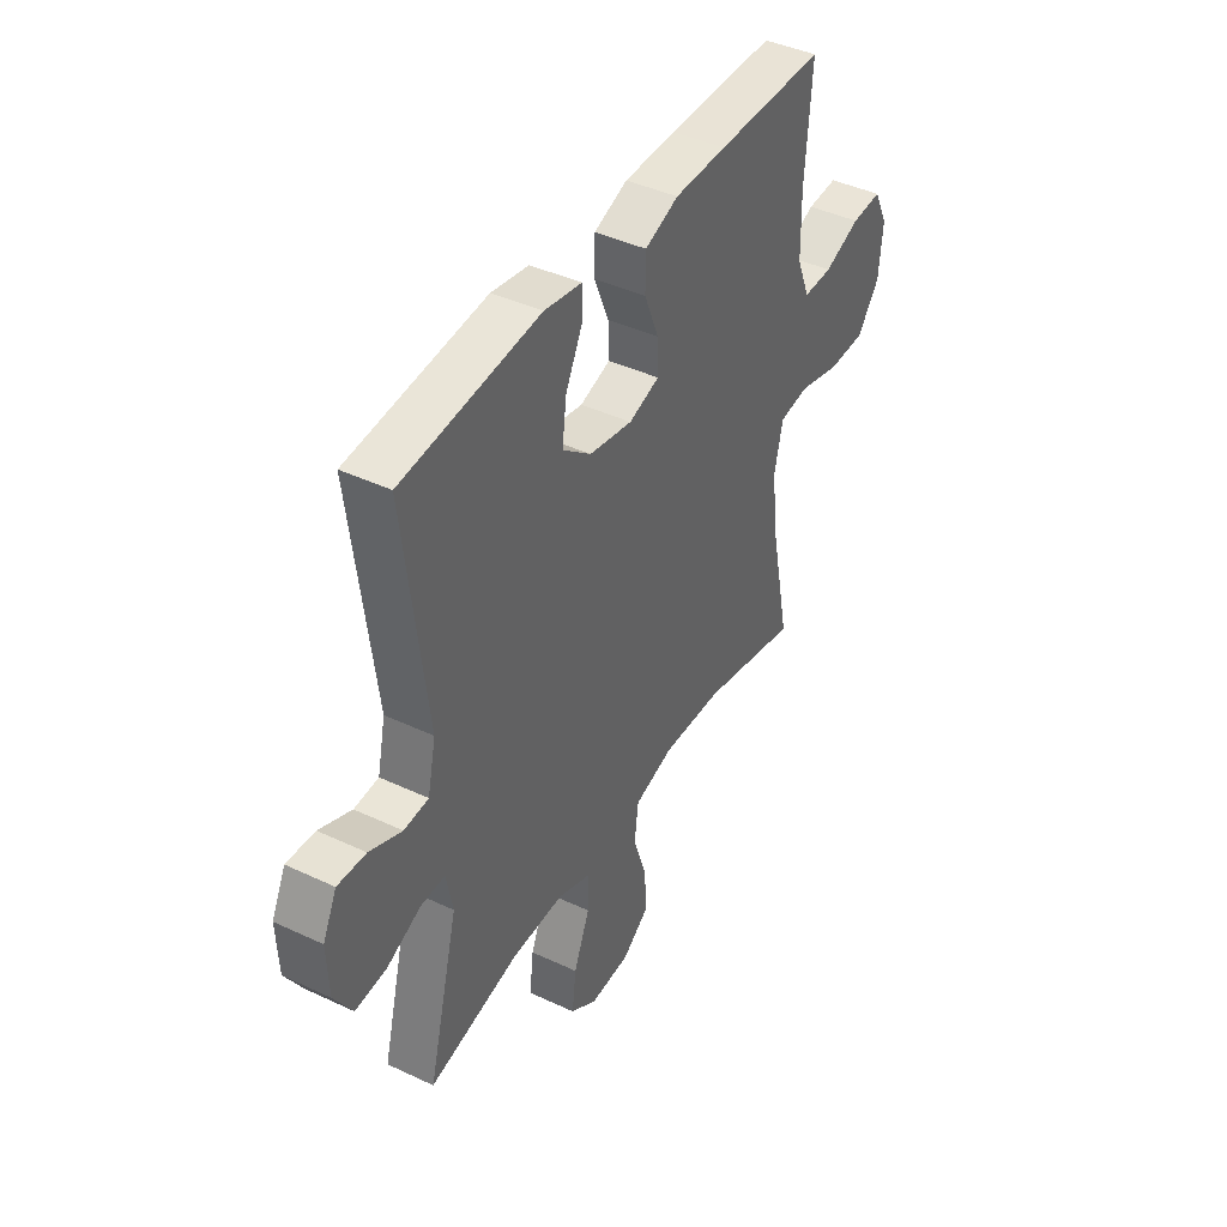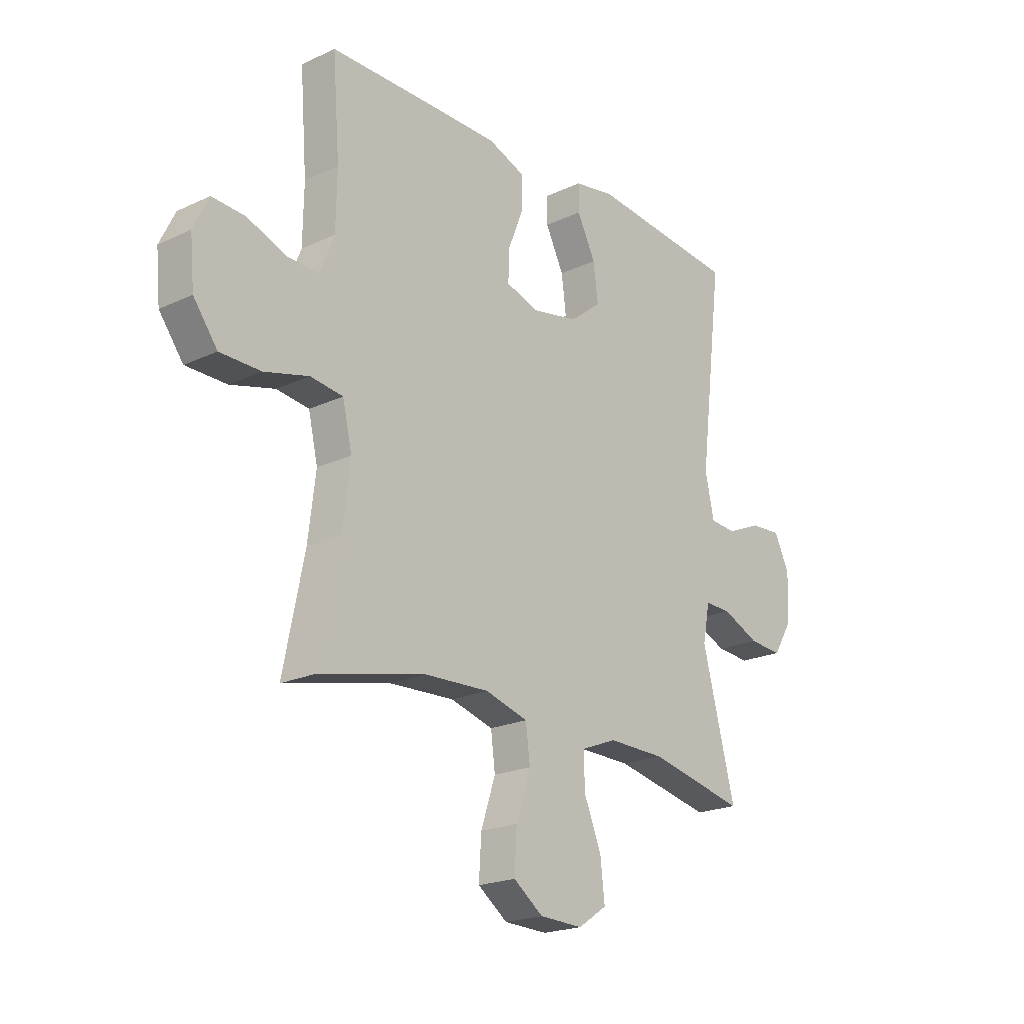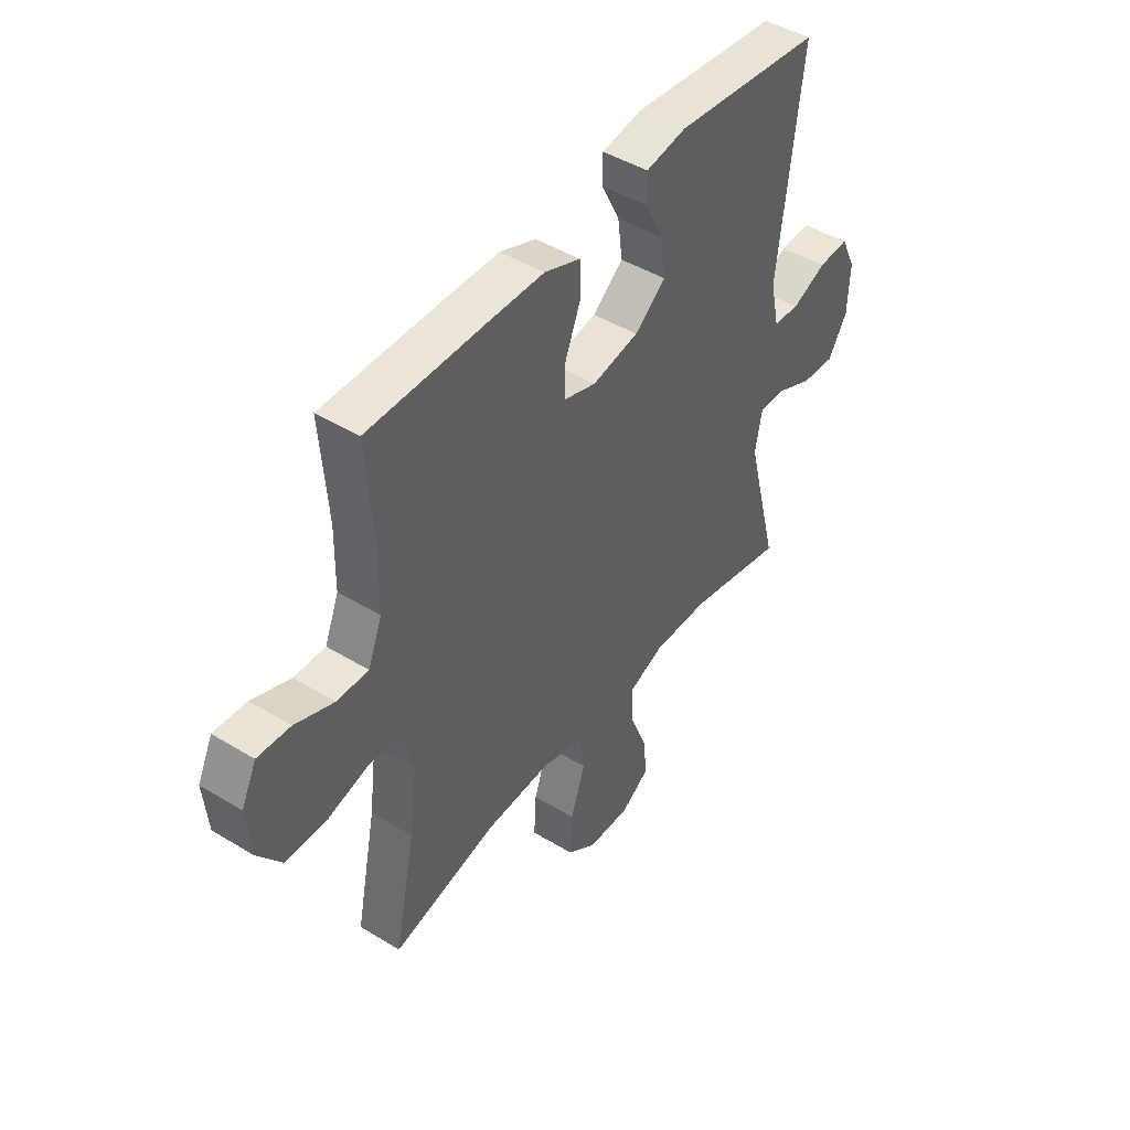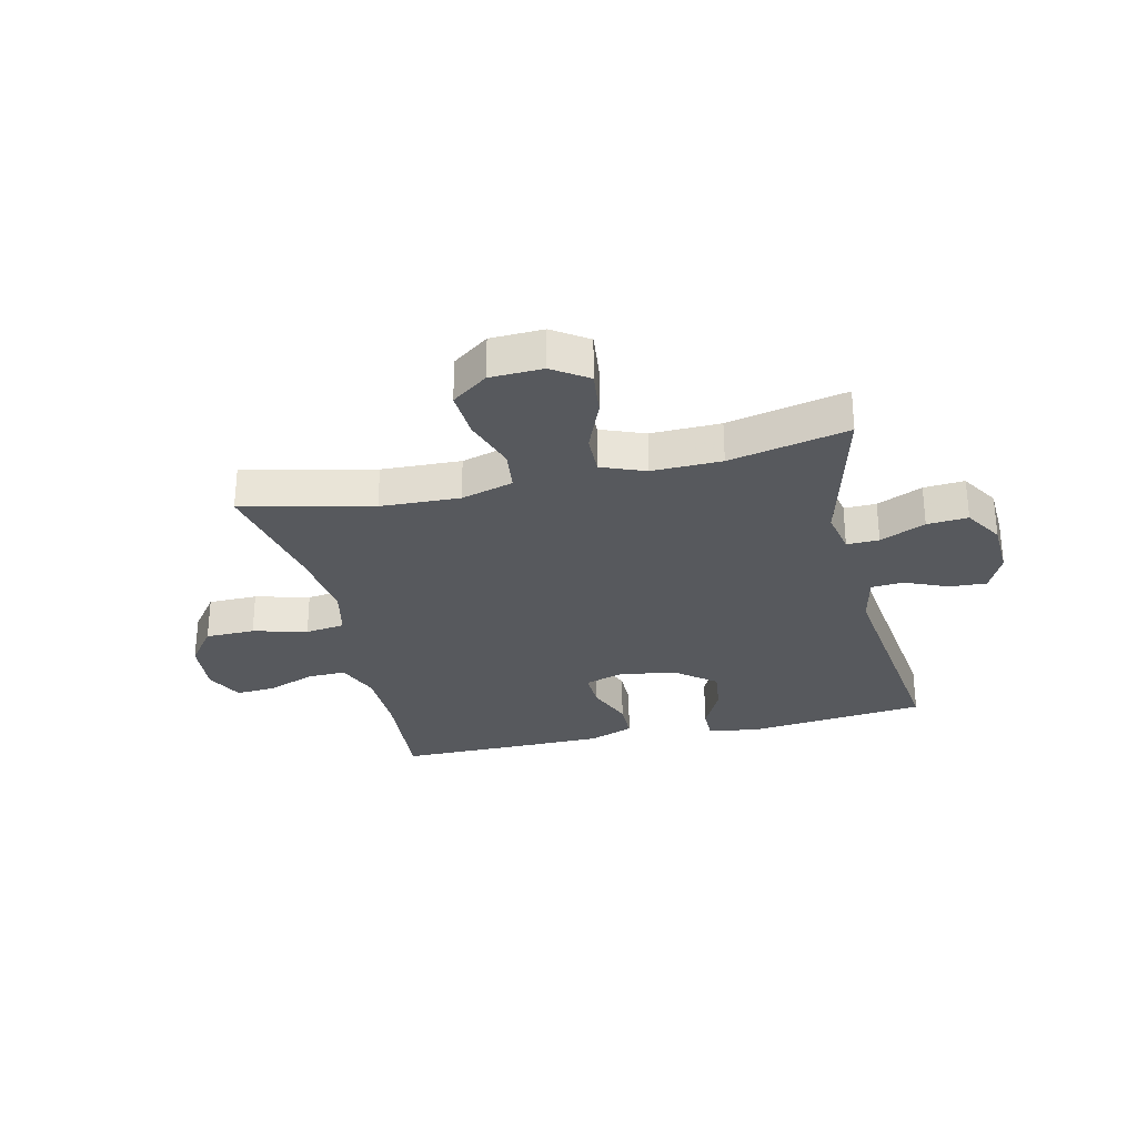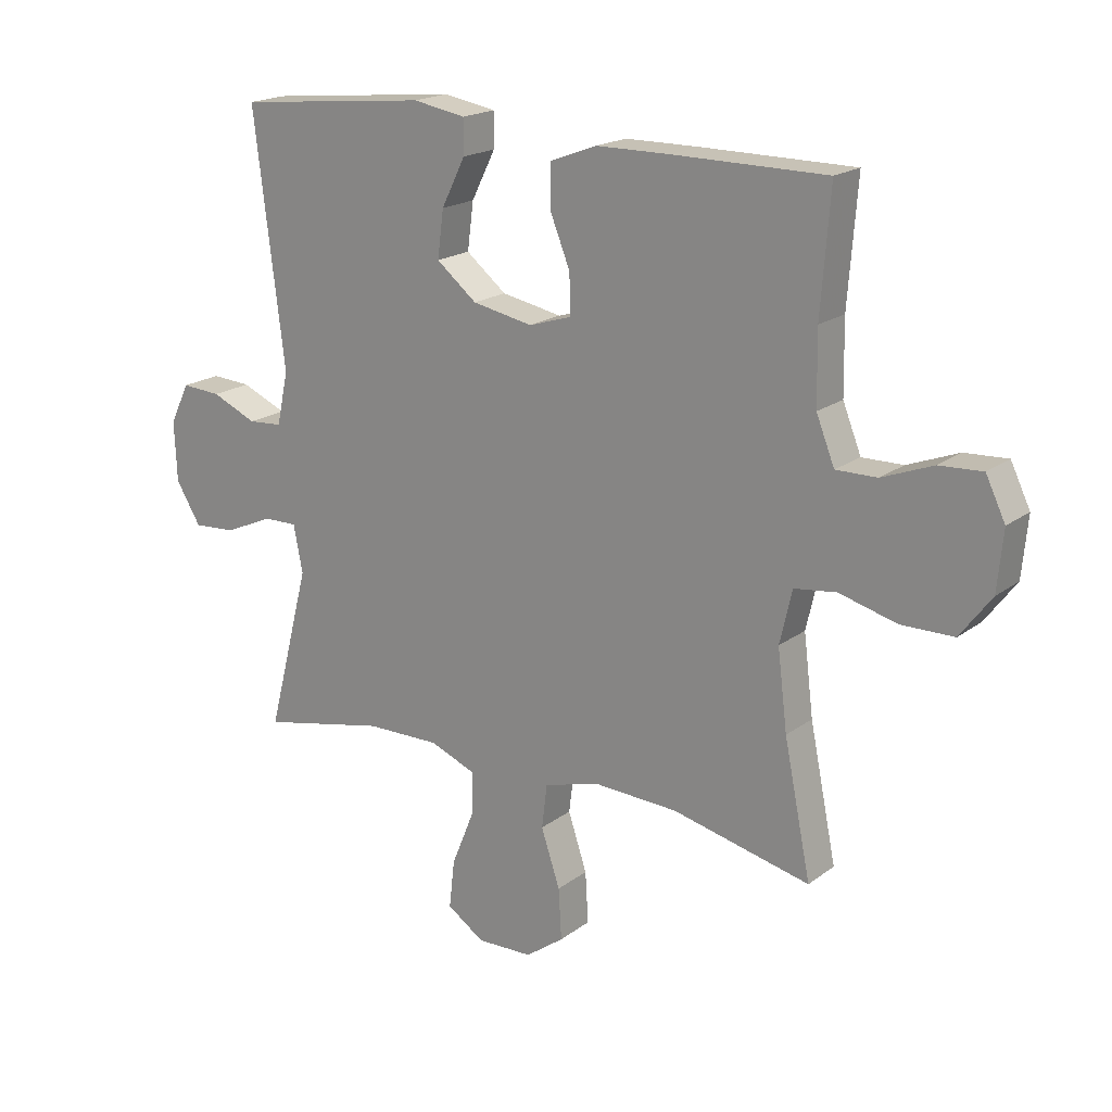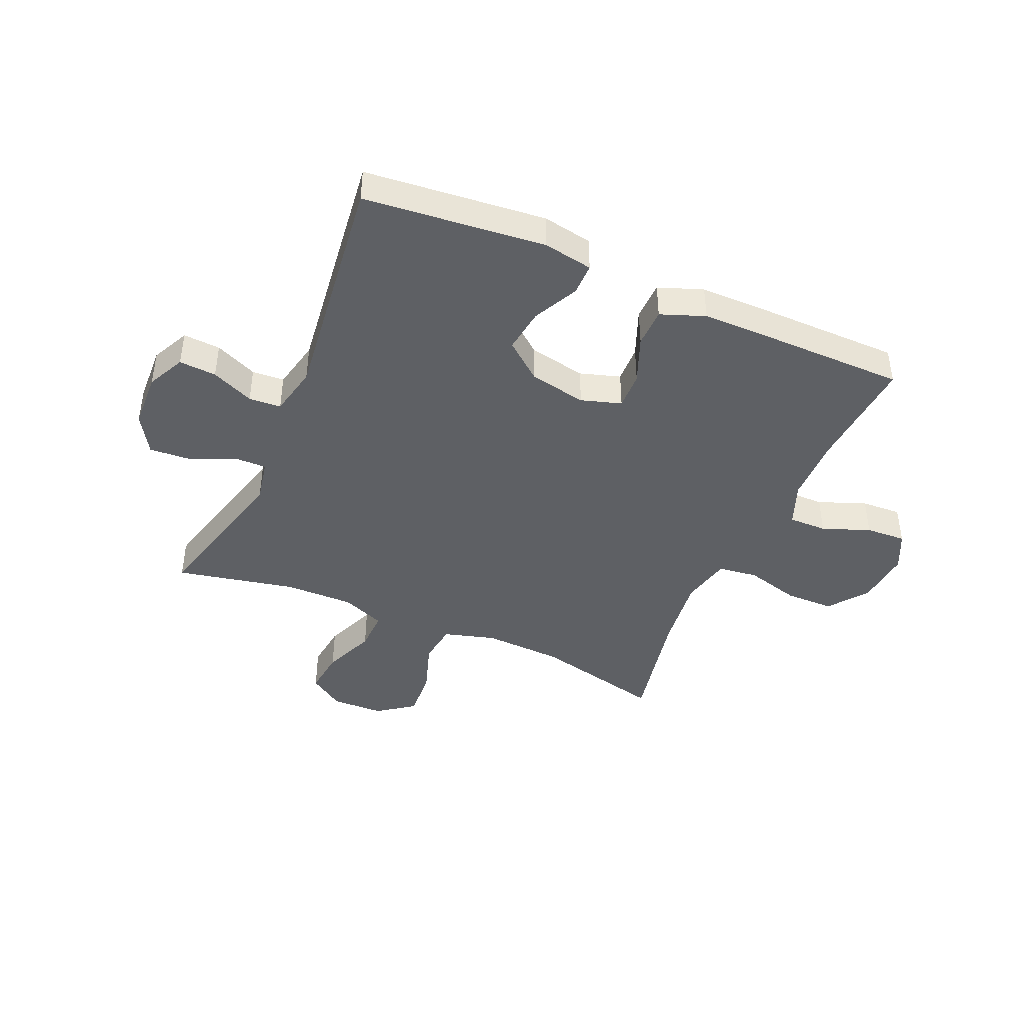
<metadata>
{"format":"obj","ext":"obj","renderer":"f3d","projection":"perspective","resolution":1024,"background":"white","views":[{"elev":42.3,"azim":-60.6,"up":"+Z"},{"elev":-20.8,"azim":130.2,"up":"+Z"},{"elev":45.3,"azim":125.2,"up":"+Z"},{"elev":-29.2,"azim":-166.8,"up":"+Y"},{"elev":19.0,"azim":36.1,"up":"+Z"},{"elev":-43.0,"azim":-23.6,"up":"+Y"}]}
</metadata>
<code>
v -0.5 0.07 -0.5
v -0.43 0.07 -0.23
v -0.445 0.07 -0.153
v -0.501 0.07 -0.154
v -0.58 0.07 -0.189
v -0.651 0.07 -0.194
v -0.692 0.07 -0.127
v -0.696 0.07 -0.029
v -0.664 0.07 0.037
v -0.599 0.07 0.033
v -0.525 0.07 0.001
v -0.469 0.07 0.005
v -0.45 0.07 0.092
v -0.5 0.07 0.5
v -0.185 0.07 0.532
v -0.099 0.07 0.517
v -0.099 0.07 0.461
v -0.138 0.07 0.383
v -0.148 0.07 0.306
v -0.082 0.07 0.253
v 0.017 0.07 0.234
v 0.087 0.07 0.256
v 0.085 0.07 0.321
v 0.052 0.07 0.403
v 0.053 0.07 0.471
v 0.13 0.07 0.5
v 0.25 0.07 0.501
v 0.5 0.07 0.5
v 0.485 0.07 0.303
v 0.487 0.07 0.186
v 0.517 0.07 0.111
v 0.584 0.07 0.112
v 0.667 0.07 0.144
v 0.737 0.07 0.148
v 0.769 0.07 0.082
v 0.76 0.07 -0.015
v 0.709 0.07 -0.083
v 0.623 0.07 -0.084
v 0.529 0.07 -0.059
v 0.46 0.07 -0.068
v 0.44 0.07 -0.155
v 0.456 0.07 -0.284
v 0.5 0.07 -0.5
v 0.274 0.07 -0.448
v 0.136 0.07 -0.442
v 0.045 0.07 -0.468
v 0.036 0.07 -0.54
v 0.067 0.07 -0.633
v 0.072 0.07 -0.717
v 0.009 0.07 -0.763
v -0.083 0.07 -0.766
v -0.144 0.07 -0.725
v -0.135 0.07 -0.646
v -0.098 0.07 -0.555
v -0.096 0.07 -0.484
v -0.172 0.07 -0.454
v -0.293 0.07 -0.456
v -0.5 0 -0.5
v -0.43 0 -0.23
v -0.445 0 -0.153
v -0.501 0 -0.154
v -0.58 0 -0.189
v -0.651 0 -0.194
v -0.692 0 -0.127
v -0.696 0 -0.029
v -0.664 0 0.037
v -0.599 0 0.033
v -0.525 0 0.001
v -0.469 0 0.005
v -0.45 0 0.092
v -0.5 0 0.5
v -0.185 0 0.532
v -0.099 0 0.517
v -0.099 0 0.461
v -0.138 0 0.383
v -0.148 0 0.306
v -0.082 0 0.253
v 0.017 0 0.234
v 0.087 0 0.256
v 0.085 0 0.321
v 0.052 0 0.403
v 0.053 0 0.471
v 0.13 0 0.5
v 0.25 0 0.501
v 0.5 0 0.5
v 0.485 0 0.303
v 0.487 0 0.186
v 0.517 0 0.111
v 0.584 0 0.112
v 0.667 0 0.144
v 0.737 0 0.148
v 0.769 0 0.082
v 0.76 0 -0.015
v 0.709 0 -0.083
v 0.623 0 -0.084
v 0.529 0 -0.059
v 0.46 0 -0.068
v 0.44 0 -0.155
v 0.456 0 -0.284
v 0.5 0 -0.5
v 0.274 0 -0.448
v 0.136 0 -0.442
v 0.045 0 -0.468
v 0.036 0 -0.54
v 0.067 0 -0.633
v 0.072 0 -0.717
v 0.009 0 -0.763
v -0.083 0 -0.766
v -0.144 0 -0.725
v -0.135 0 -0.646
v -0.098 0 -0.555
v -0.096 0 -0.484
v -0.172 0 -0.454
v -0.293 0 -0.456
f 52 53 54
f 51 52 54
f 50 51 54
f 49 50 54
f 48 49 54
f 47 48 54
f 46 47 54 55
f 45 46 55 56
f 42 43 44
f 41 42 44 45
f 45 56 57
f 41 45 57
f 40 41 57
f 37 38 39
f 36 37 39
f 35 36 39
f 34 35 39
f 33 34 39
f 32 33 39
f 31 32 39 40
f 27 28 29
f 26 27 29
f 25 26 29
f 24 25 29
f 23 24 29
f 22 23 29 30
f 57 1 2
f 40 57 2
f 31 40 2
f 30 31 2
f 22 30 2
f 21 22 2
f 16 17 18
f 15 16 18
f 14 15 18
f 13 14 18
f 12 13 18 19
f 9 10 11
f 8 9 11
f 7 8 11
f 6 7 11
f 5 6 11
f 4 5 11
f 3 4 11 12
f 2 3 12
f 21 2 12
f 20 21 12
f 12 19 20
f 111 110 109
f 111 109 108
f 111 108 107
f 111 107 106
f 111 106 105
f 111 105 104
f 112 111 104 103
f 113 112 103 102
f 101 100 99
f 102 101 99 98
f 114 113 102
f 114 102 98
f 114 98 97
f 96 95 94
f 96 94 93
f 96 93 92
f 96 92 91
f 96 91 90
f 96 90 89
f 97 96 89 88
f 86 85 84
f 86 84 83
f 86 83 82
f 86 82 81
f 86 81 80
f 87 86 80 79
f 59 58 114
f 59 114 97
f 59 97 88
f 59 88 87
f 59 87 79
f 59 79 78
f 75 74 73
f 75 73 72
f 75 72 71
f 75 71 70
f 76 75 70 69
f 68 67 66
f 68 66 65
f 68 65 64
f 68 64 63
f 68 63 62
f 68 62 61
f 69 68 61 60
f 69 60 59
f 69 59 78
f 69 78 77
f 77 76 69
f 1 58 59 2
f 2 59 60 3
f 3 60 61 4
f 4 61 62 5
f 5 62 63 6
f 6 63 64 7
f 7 64 65 8
f 8 65 66 9
f 9 66 67 10
f 10 67 68 11
f 11 68 69 12
f 12 69 70 13
f 13 70 71 14
f 14 71 72 15
f 15 72 73 16
f 16 73 74 17
f 17 74 75 18
f 18 75 76 19
f 19 76 77 20
f 20 77 78 21
f 21 78 79 22
f 22 79 80 23
f 23 80 81 24
f 24 81 82 25
f 25 82 83 26
f 26 83 84 27
f 27 84 85 28
f 28 85 86 29
f 29 86 87 30
f 30 87 88 31
f 31 88 89 32
f 32 89 90 33
f 33 90 91 34
f 34 91 92 35
f 35 92 93 36
f 36 93 94 37
f 37 94 95 38
f 38 95 96 39
f 39 96 97 40
f 40 97 98 41
f 41 98 99 42
f 42 99 100 43
f 43 100 101 44
f 44 101 102 45
f 45 102 103 46
f 46 103 104 47
f 47 104 105 48
f 48 105 106 49
f 49 106 107 50
f 50 107 108 51
f 51 108 109 52
f 52 109 110 53
f 53 110 111 54
f 54 111 112 55
f 55 112 113 56
f 56 113 114 57
f 57 114 58 1

</code>
